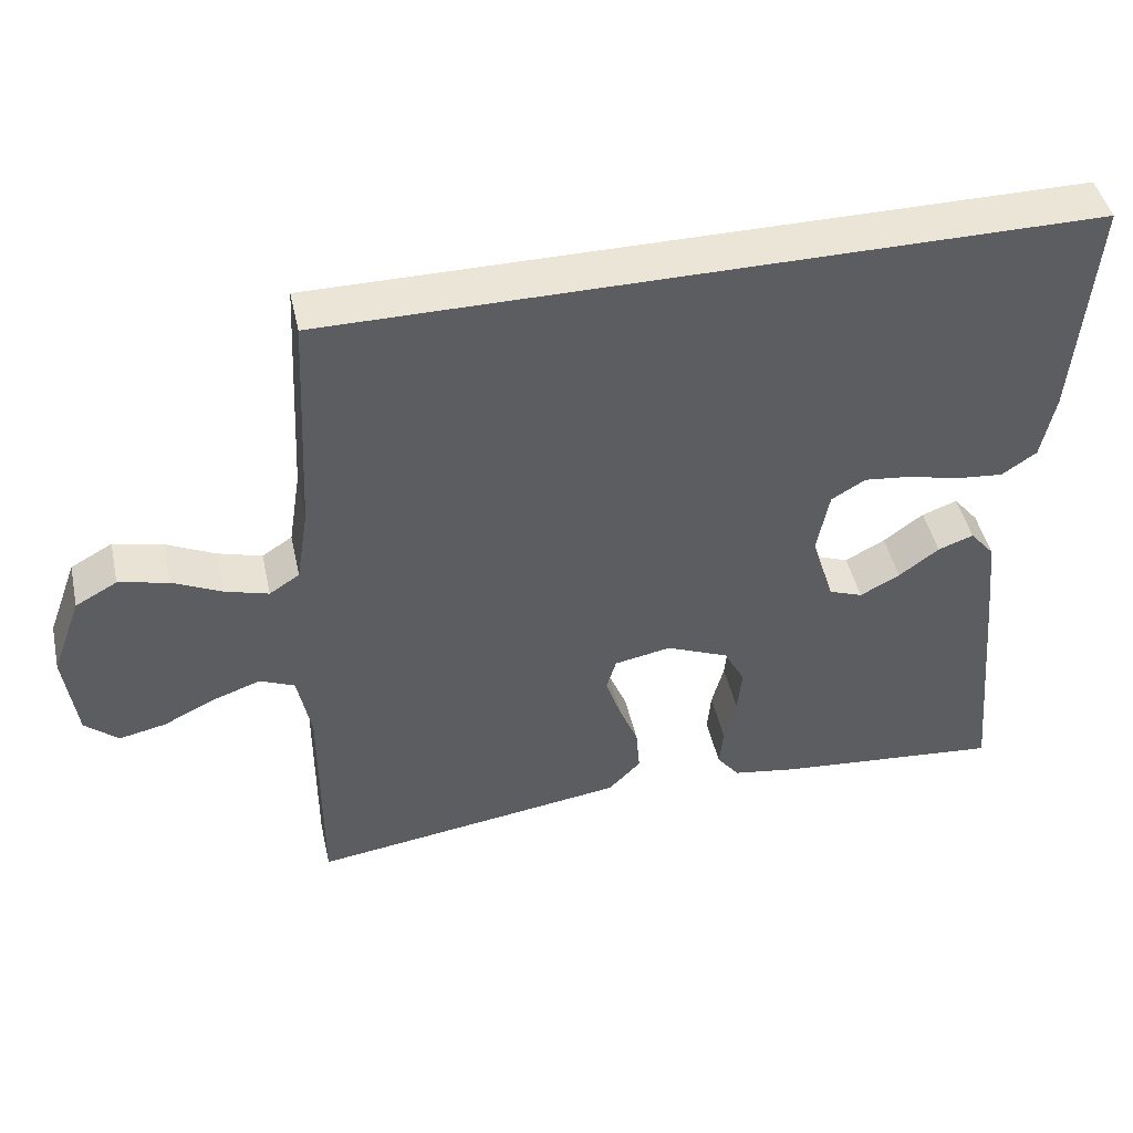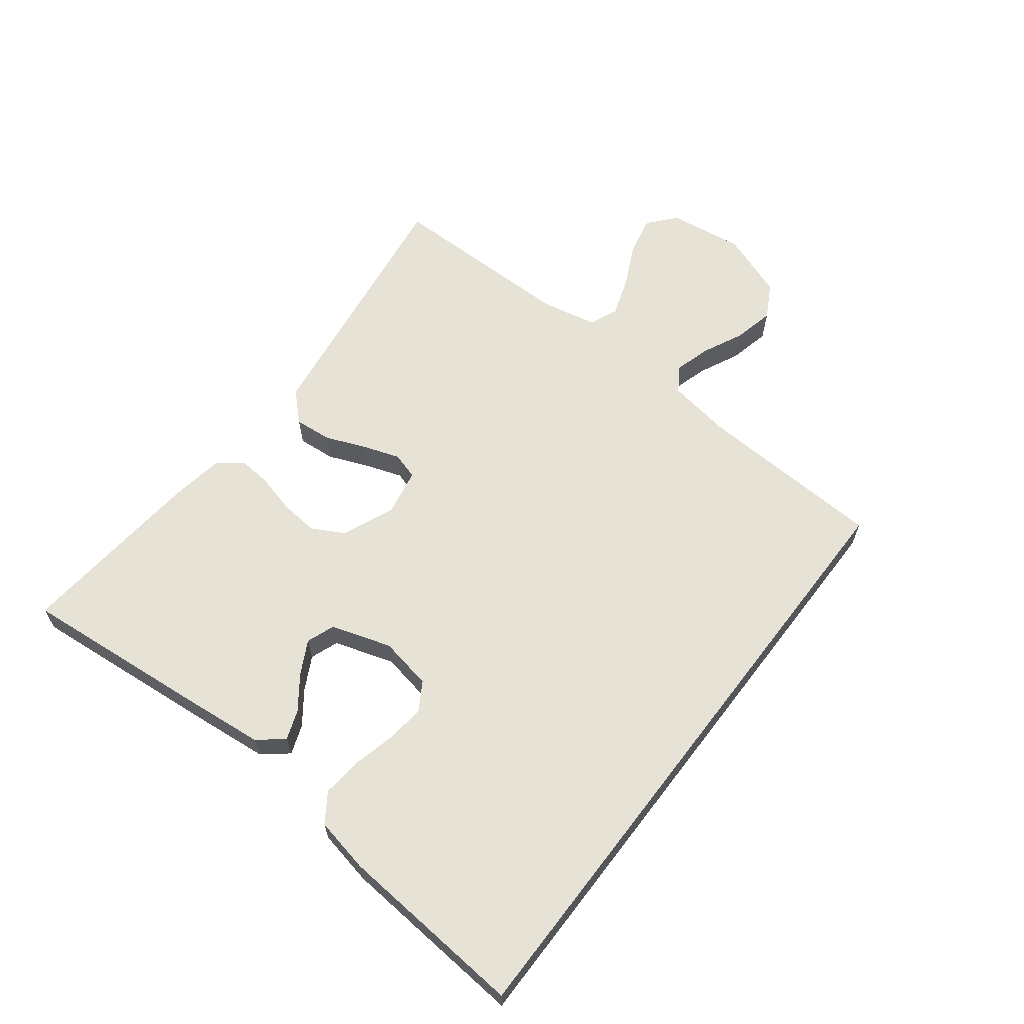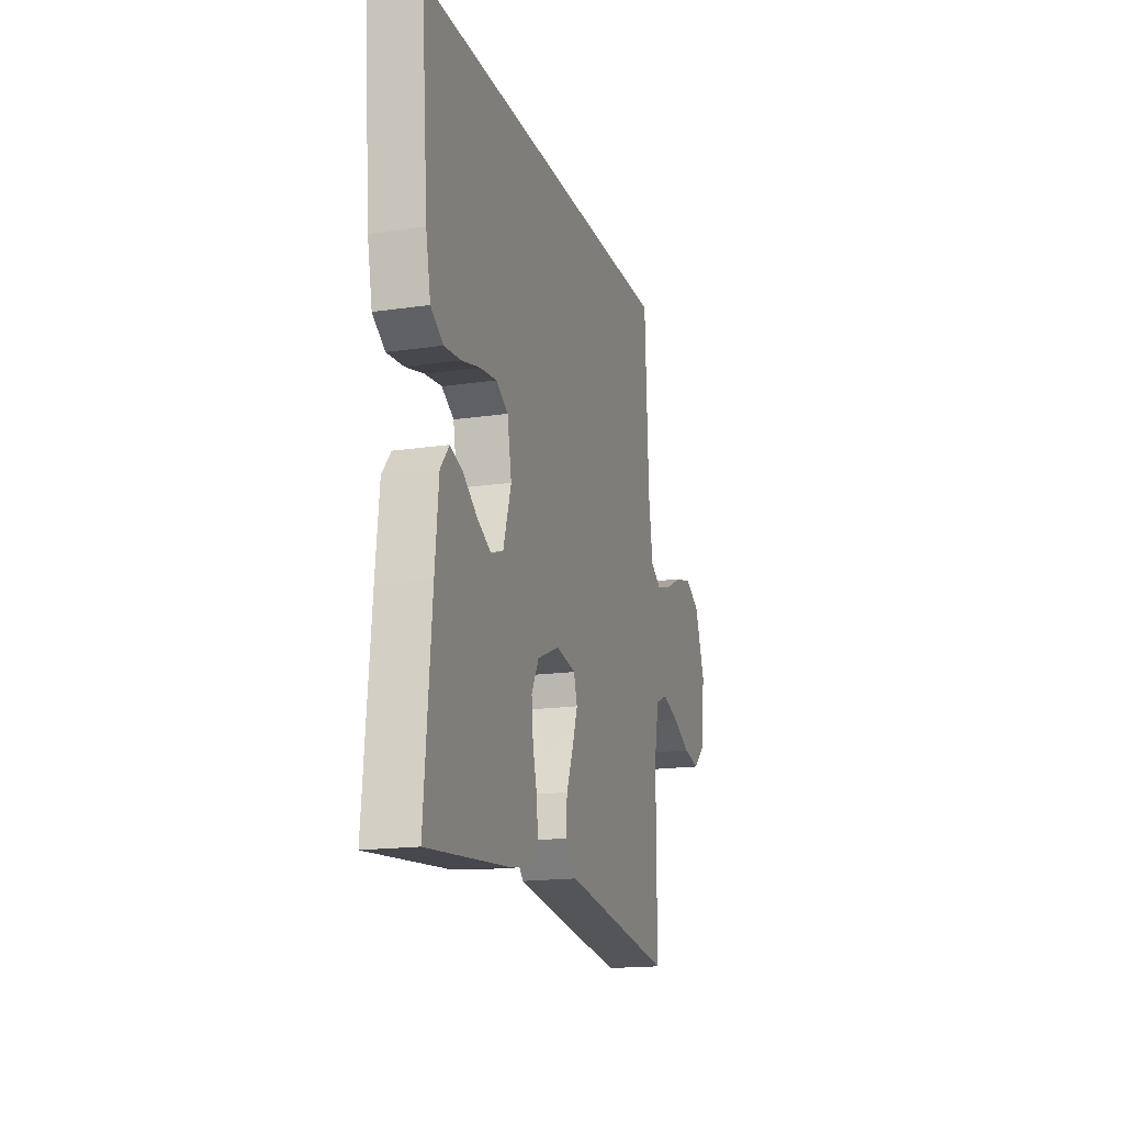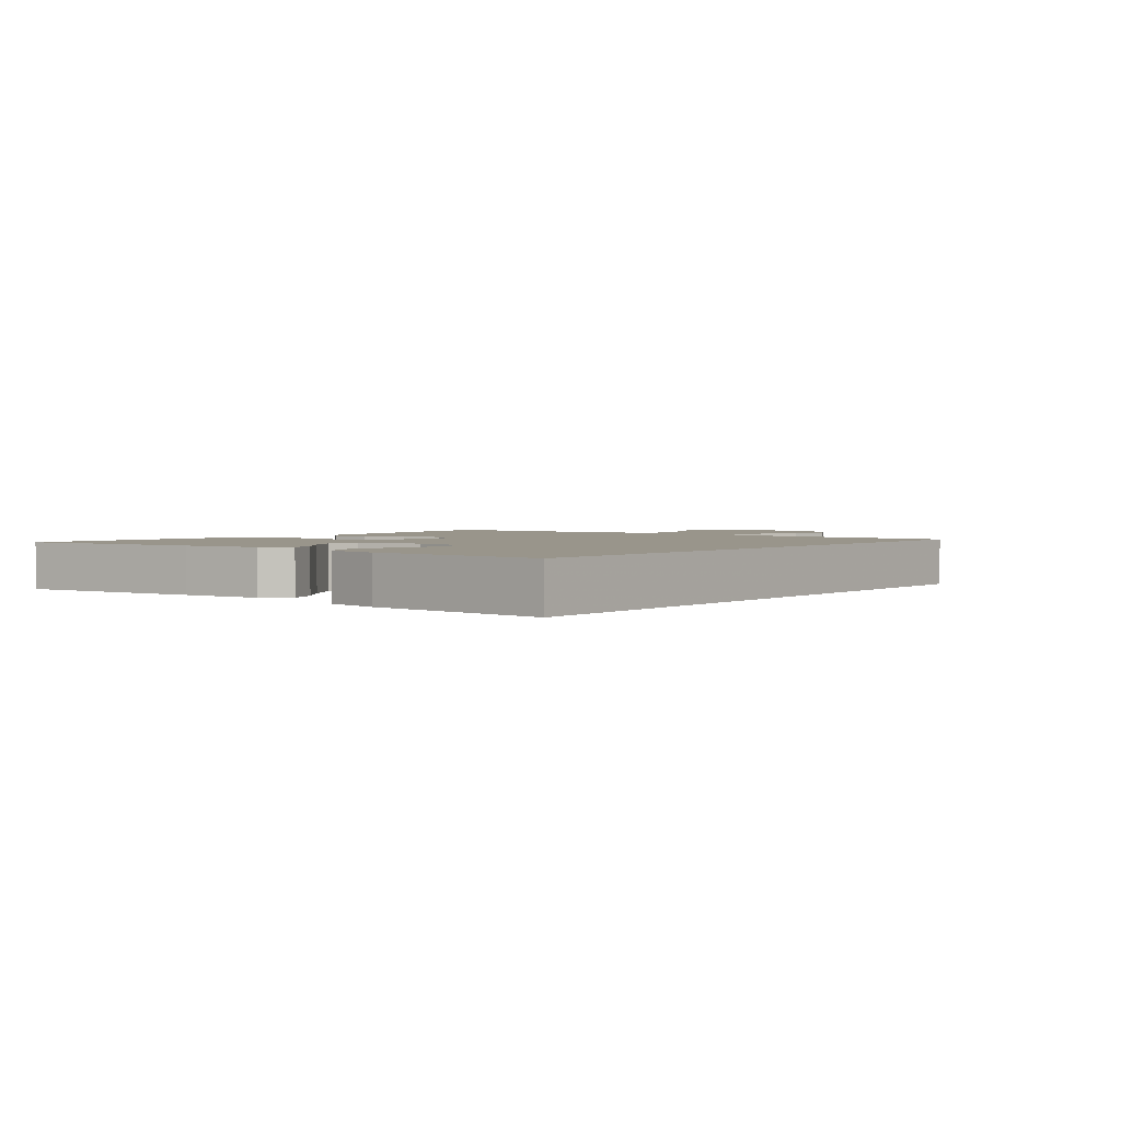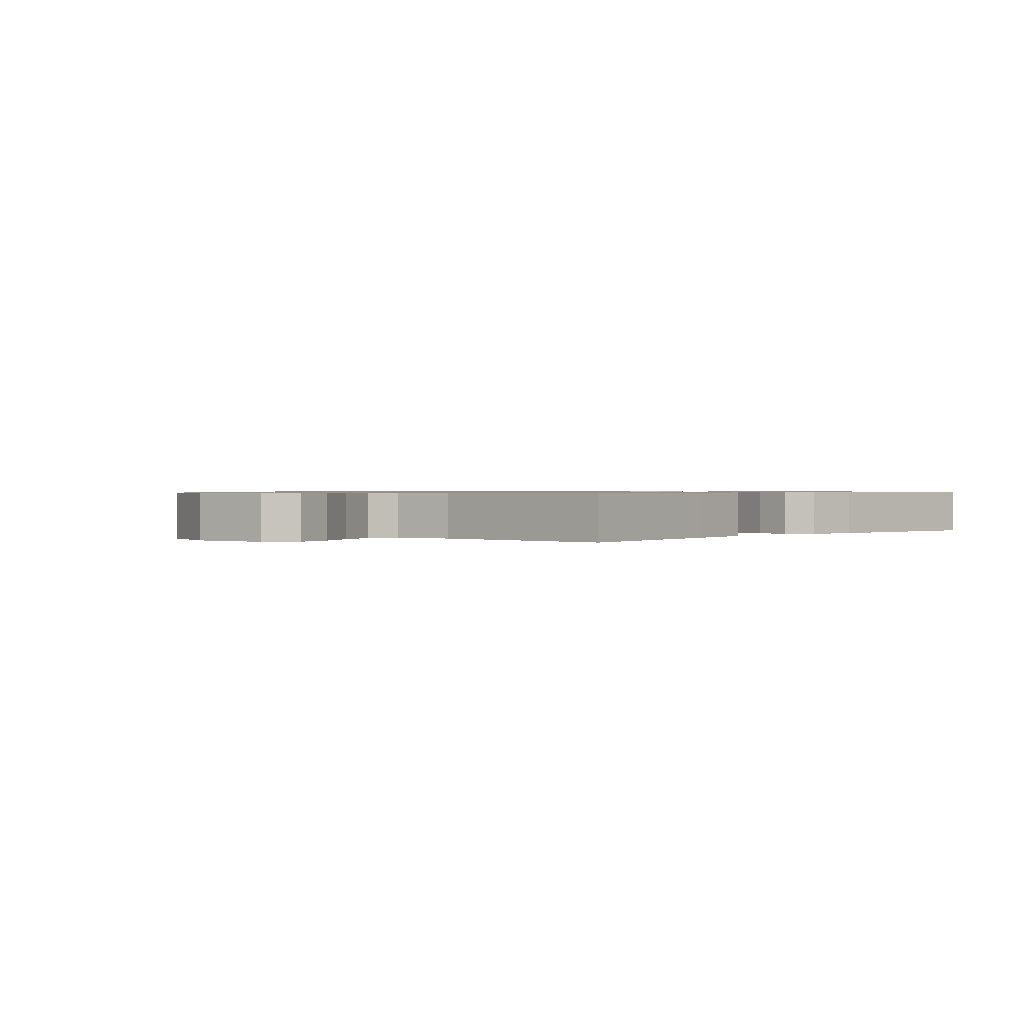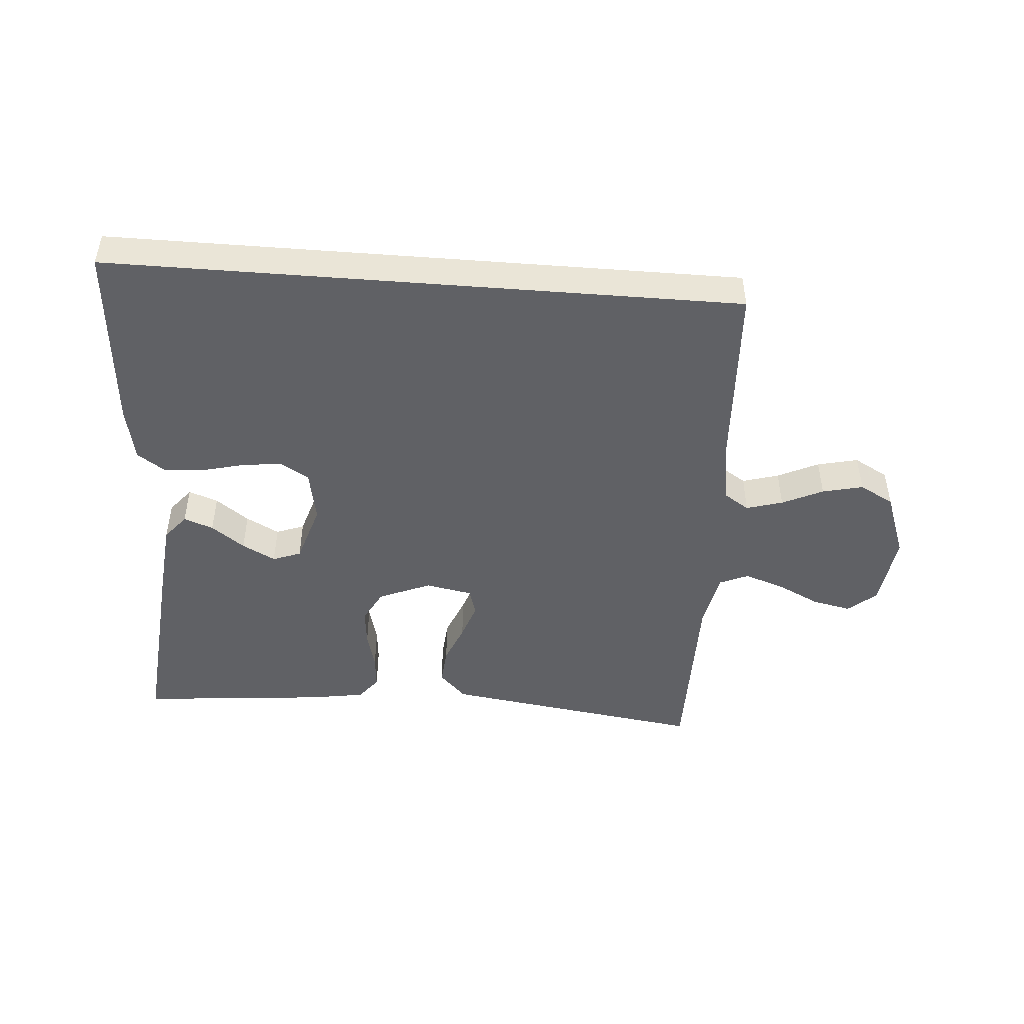
<metadata>
{"format":"obj","ext":"obj","renderer":"f3d","projection":"perspective","resolution":1024,"background":"white","views":[{"elev":45.6,"azim":167.5,"up":"+Z"},{"elev":63.1,"azim":-52.6,"up":"+Y"},{"elev":-16.9,"azim":-73.5,"up":"+Z"},{"elev":2.2,"azim":-52.4,"up":"+Y"},{"elev":0.8,"azim":132.6,"up":"+Y"},{"elev":-47.4,"azim":-4.5,"up":"+Y"}]}
</metadata>
<code>
v -0.543 0.07 0.5
v 0.465 0.07 0.5
v 0.48 0.07 0.2
v 0.496 0.07 0.099
v 0.536 0.07 0.073
v 0.594 0.07 0.09
v 0.659 0.07 0.121
v 0.724 0.07 0.136
v 0.779 0.07 0.106
v 0.818 0.07 0
v 0.802 0.07 -0.119
v 0.758 0.07 -0.157
v 0.696 0.07 -0.144
v 0.628 0.07 -0.111
v 0.564 0.07 -0.089
v 0.518 0.07 -0.109
v 0.5 0.07 -0.2
v 0.5 0.07 -0.5
v 0.2 0.07 -0.458
v 0.08 0.07 -0.441
v 0.037 0.07 -0.397
v 0.042 0.07 -0.337
v 0.068 0.07 -0.273
v 0.088 0.07 -0.214
v 0.075 0.07 -0.171
v 0 0.07 -0.157
v -0.083 0.07 -0.192
v -0.111 0.07 -0.244
v -0.105 0.07 -0.305
v -0.089 0.07 -0.366
v -0.084 0.07 -0.42
v -0.114 0.07 -0.458
v -0.2 0.07 -0.472
v -0.5 0.07 -0.5
v -0.473 0.07 -0.2
v -0.46 0.07 -0.069
v -0.427 0.07 -0.029
v -0.38 0.07 -0.046
v -0.327 0.07 -0.085
v -0.274 0.07 -0.113
v -0.229 0.07 -0.096
v -0.199 0.07 0
v -0.215 0.07 0.084
v -0.26 0.07 0.111
v -0.322 0.07 0.104
v -0.391 0.07 0.087
v -0.454 0.07 0.081
v -0.5 0.07 0.112
v -0.518 0.07 0.2
v -0.543 0 0.5
v 0.465 0 0.5
v 0.48 0 0.2
v 0.496 0 0.099
v 0.536 0 0.073
v 0.594 0 0.09
v 0.659 0 0.121
v 0.724 0 0.136
v 0.779 0 0.106
v 0.818 0 0
v 0.802 0 -0.119
v 0.758 0 -0.157
v 0.696 0 -0.144
v 0.628 0 -0.111
v 0.564 0 -0.089
v 0.518 0 -0.109
v 0.5 0 -0.2
v 0.5 0 -0.5
v 0.2 0 -0.458
v 0.08 0 -0.441
v 0.037 0 -0.397
v 0.042 0 -0.337
v 0.068 0 -0.273
v 0.088 0 -0.214
v 0.075 0 -0.171
v 0 0 -0.157
v -0.083 0 -0.192
v -0.111 0 -0.244
v -0.105 0 -0.305
v -0.089 0 -0.366
v -0.084 0 -0.42
v -0.114 0 -0.458
v -0.2 0 -0.472
v -0.5 0 -0.5
v -0.473 0 -0.2
v -0.46 0 -0.069
v -0.427 0 -0.029
v -0.38 0 -0.046
v -0.327 0 -0.085
v -0.274 0 -0.113
v -0.229 0 -0.096
v -0.199 0 0
v -0.215 0 0.084
v -0.26 0 0.111
v -0.322 0 0.104
v -0.391 0 0.087
v -0.454 0 0.081
v -0.5 0 0.112
v -0.518 0 0.2
f 49 1 2
f 48 49 2
f 47 48 2
f 46 47 2
f 45 46 2
f 44 45 2 3
f 43 44 3 4
f 42 43 4 5
f 41 42 5
f 40 41 5
f 37 38 39
f 36 37 39
f 35 36 39
f 34 35 39
f 33 34 39
f 32 33 39
f 31 32 39
f 30 31 39
f 29 30 39
f 28 29 39 40
f 27 28 40
f 26 27 40 5
f 21 22 23
f 20 21 23
f 19 20 23
f 18 19 23
f 17 18 23
f 16 17 23 24
f 15 16 24 25
f 12 13 14
f 11 12 14
f 10 11 14
f 9 10 14
f 8 9 14
f 7 8 14
f 6 7 14
f 6 14 15
f 15 25 26
f 6 15 26
f 5 6 26
f 51 50 98
f 51 98 97
f 51 97 96
f 51 96 95
f 51 95 94
f 52 51 94 93
f 53 52 93 92
f 54 53 92 91
f 54 91 90
f 54 90 89
f 88 87 86
f 88 86 85
f 88 85 84
f 88 84 83
f 88 83 82
f 88 82 81
f 88 81 80
f 88 80 79
f 88 79 78
f 89 88 78 77
f 89 77 76
f 54 89 76 75
f 72 71 70
f 72 70 69
f 72 69 68
f 72 68 67
f 72 67 66
f 73 72 66 65
f 74 73 65 64
f 63 62 61
f 63 61 60
f 63 60 59
f 63 59 58
f 63 58 57
f 63 57 56
f 63 56 55
f 64 63 55
f 75 74 64
f 75 64 55
f 75 55 54
f 1 50 51 2
f 2 51 52 3
f 3 52 53 4
f 4 53 54 5
f 5 54 55 6
f 6 55 56 7
f 7 56 57 8
f 8 57 58 9
f 9 58 59 10
f 10 59 60 11
f 11 60 61 12
f 12 61 62 13
f 13 62 63 14
f 14 63 64 15
f 15 64 65 16
f 16 65 66 17
f 17 66 67 18
f 18 67 68 19
f 19 68 69 20
f 20 69 70 21
f 21 70 71 22
f 22 71 72 23
f 23 72 73 24
f 24 73 74 25
f 25 74 75 26
f 26 75 76 27
f 27 76 77 28
f 28 77 78 29
f 29 78 79 30
f 30 79 80 31
f 31 80 81 32
f 32 81 82 33
f 33 82 83 34
f 34 83 84 35
f 35 84 85 36
f 36 85 86 37
f 37 86 87 38
f 38 87 88 39
f 39 88 89 40
f 40 89 90 41
f 41 90 91 42
f 42 91 92 43
f 43 92 93 44
f 44 93 94 45
f 45 94 95 46
f 46 95 96 47
f 47 96 97 48
f 48 97 98 49
f 49 98 50 1

</code>
